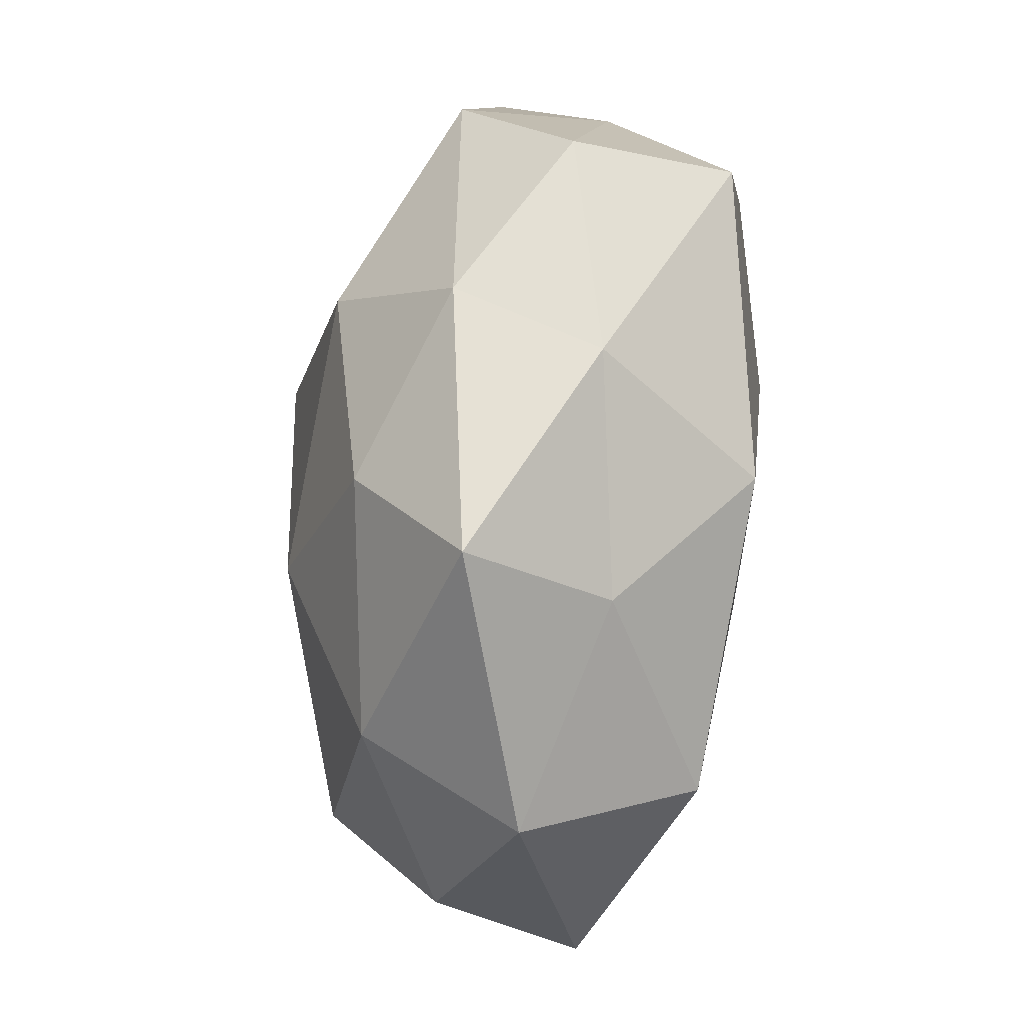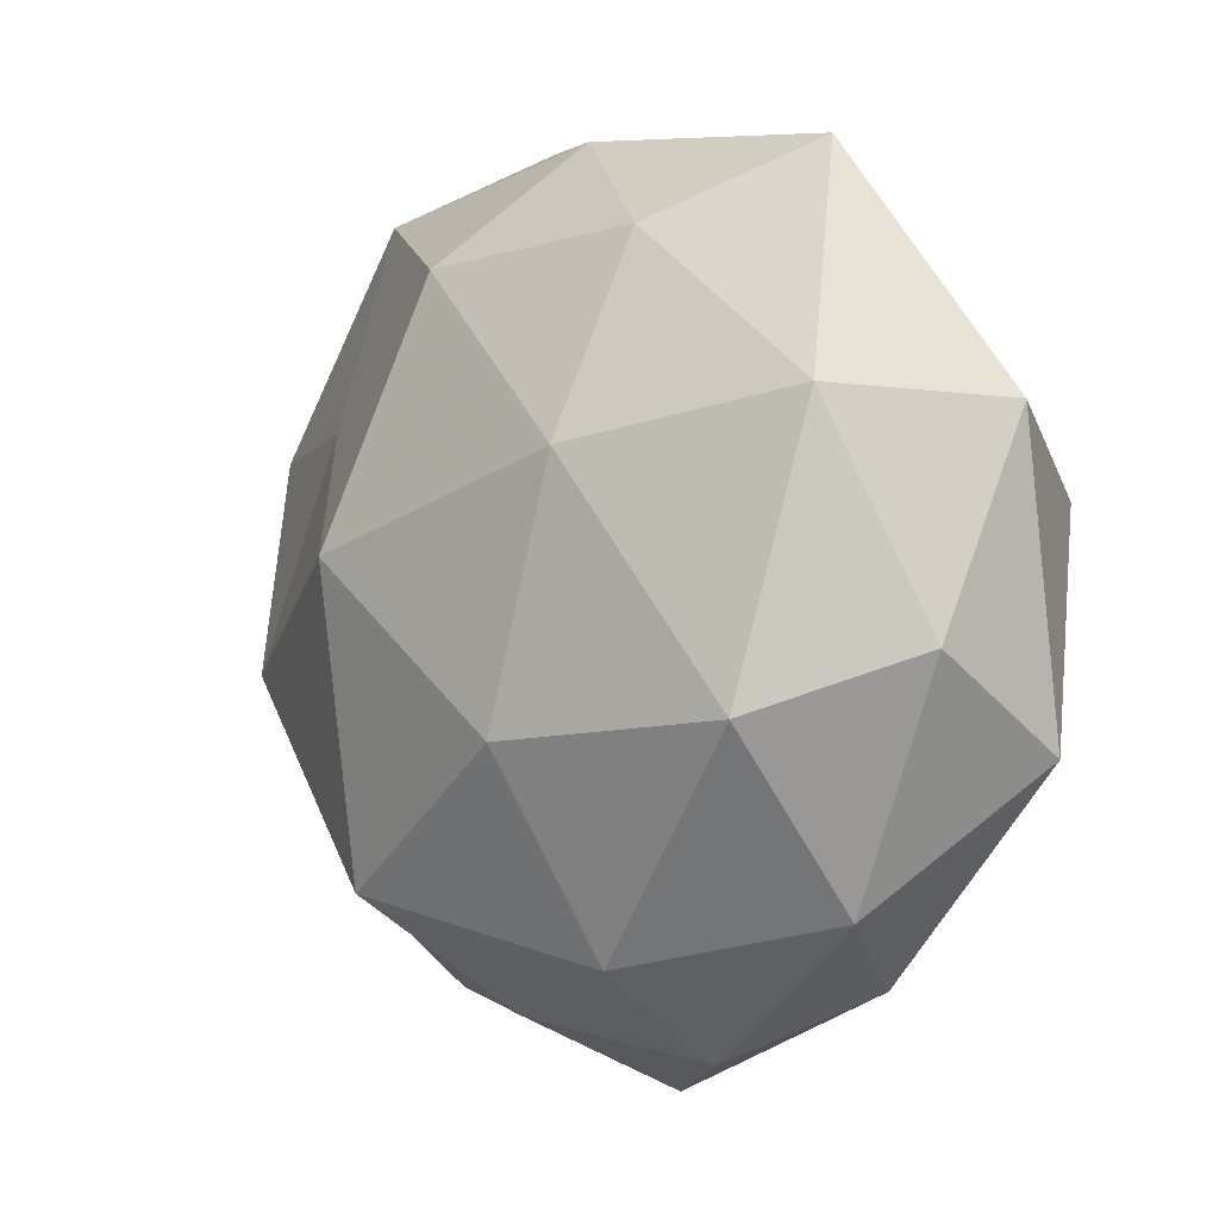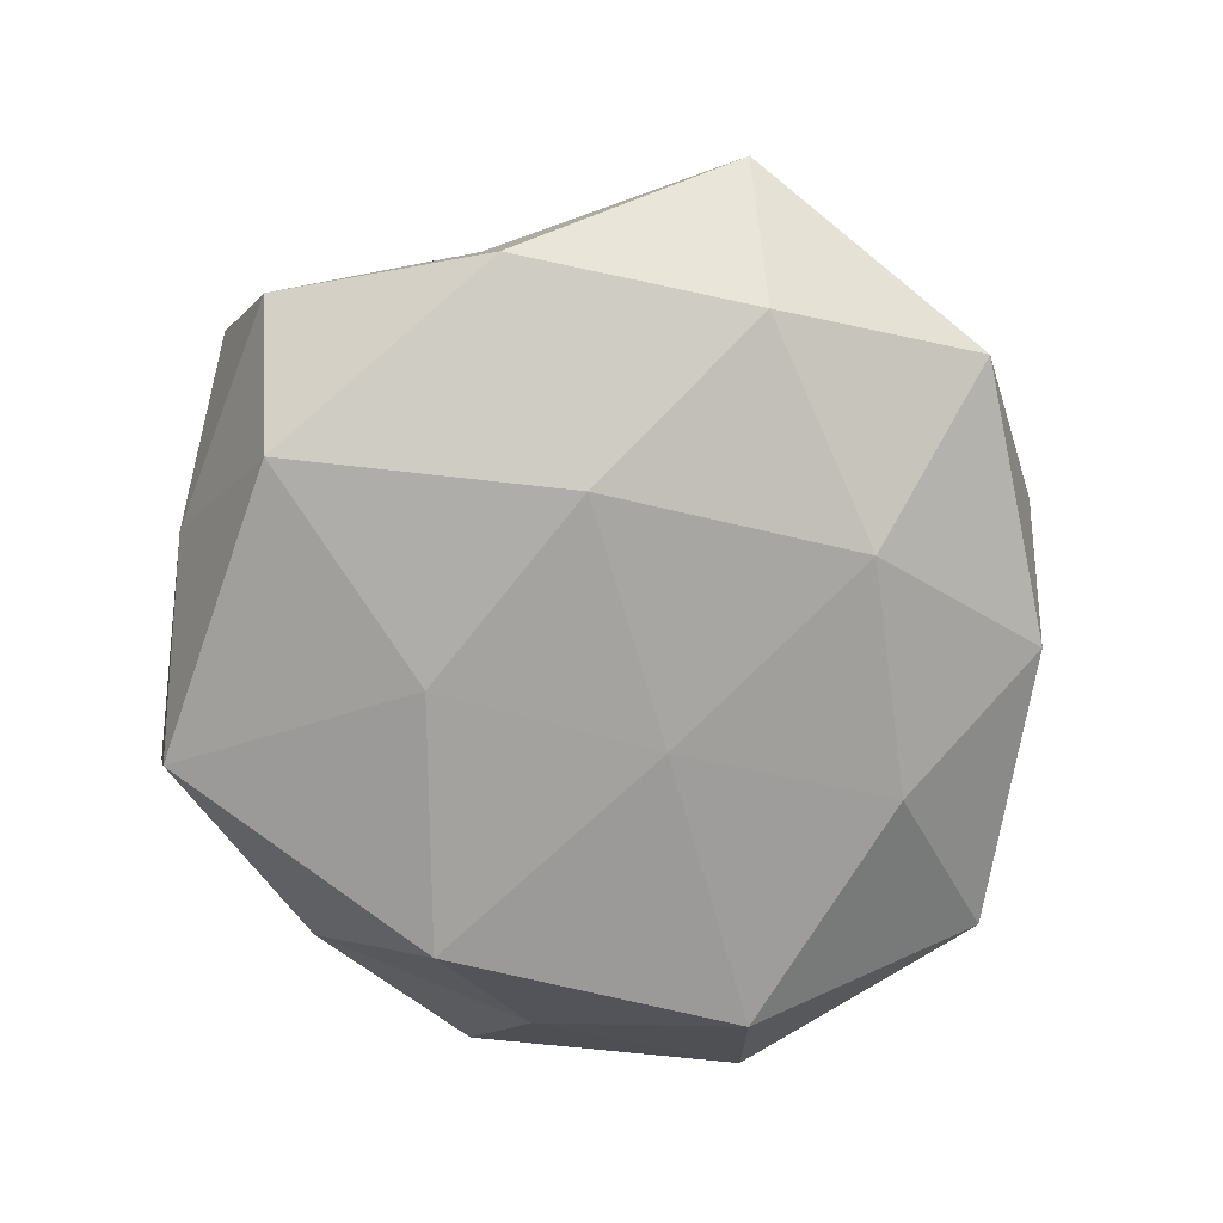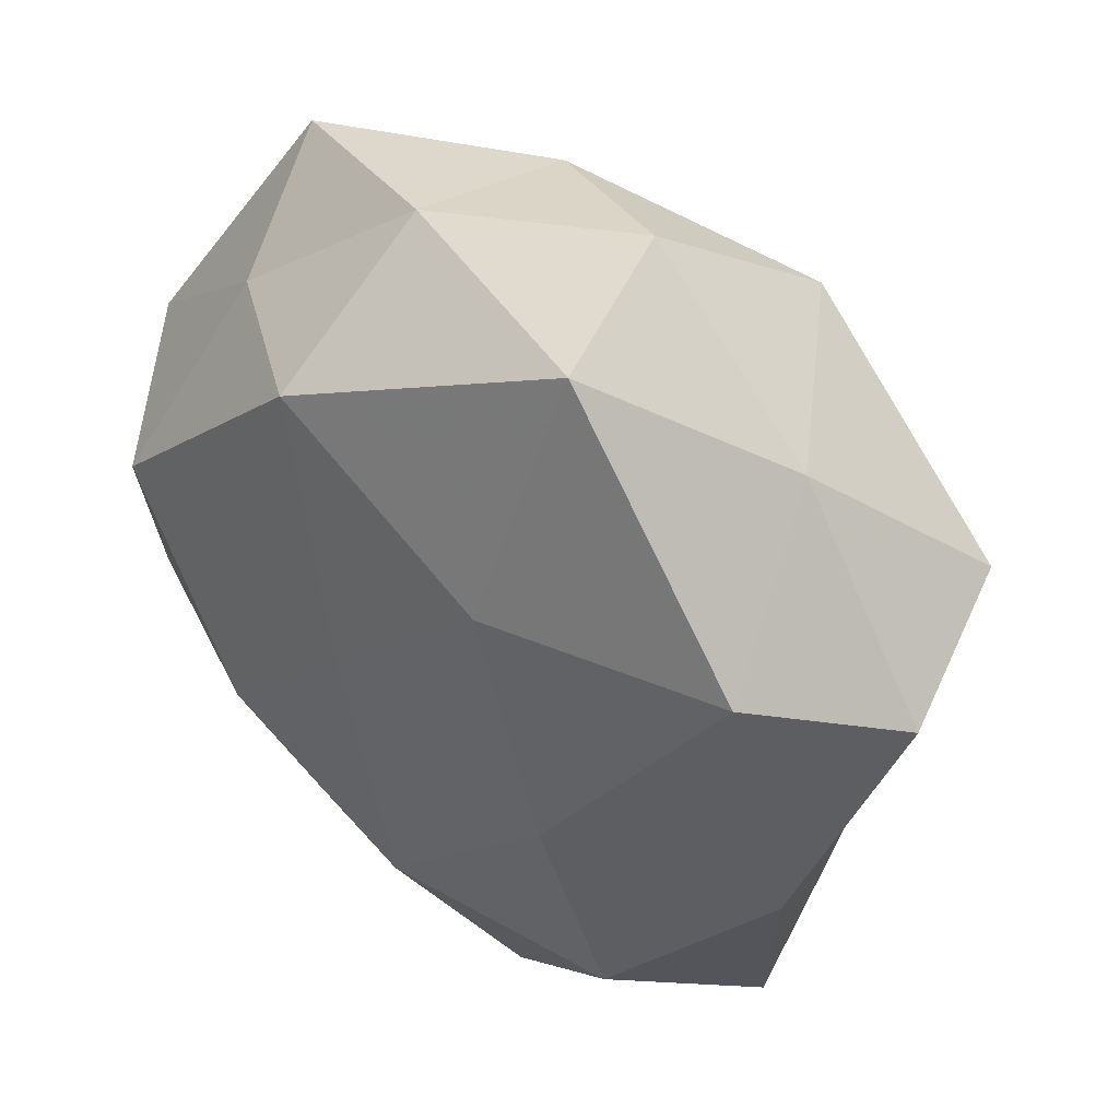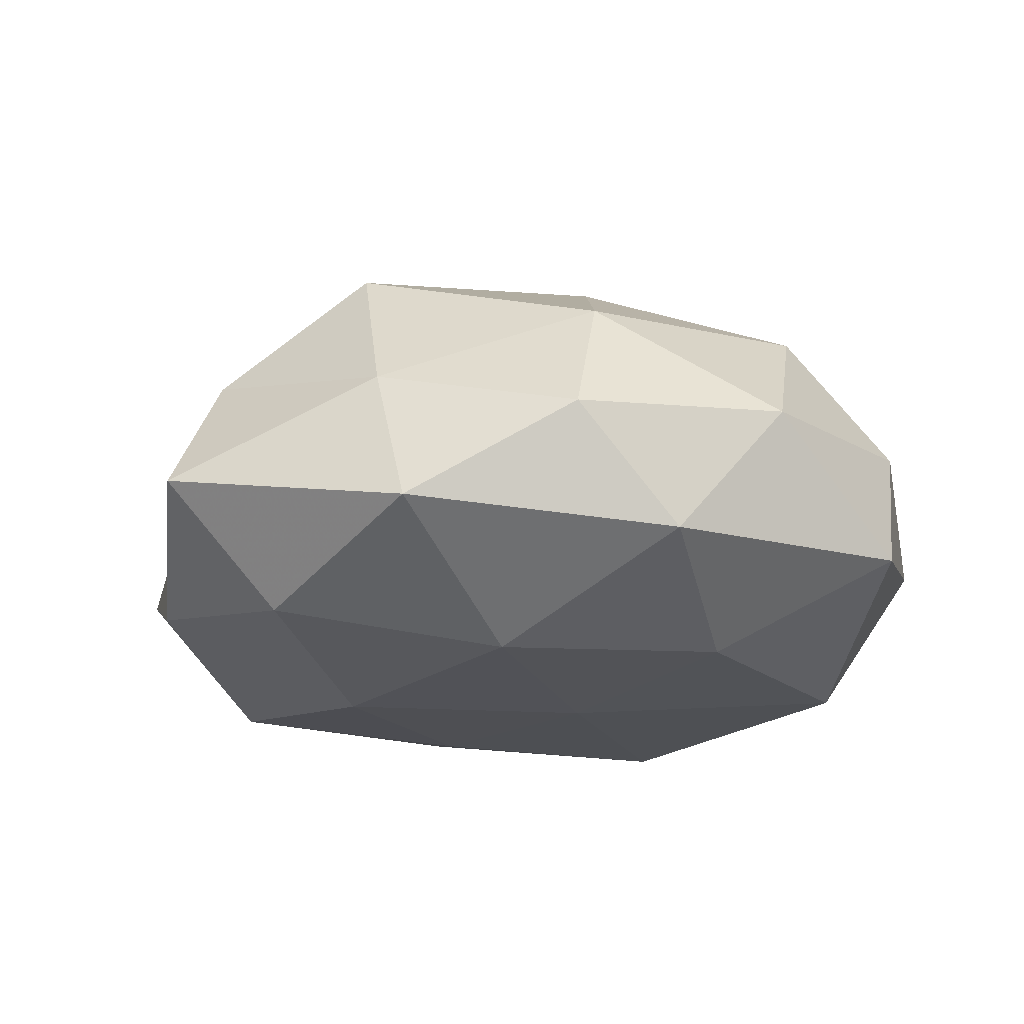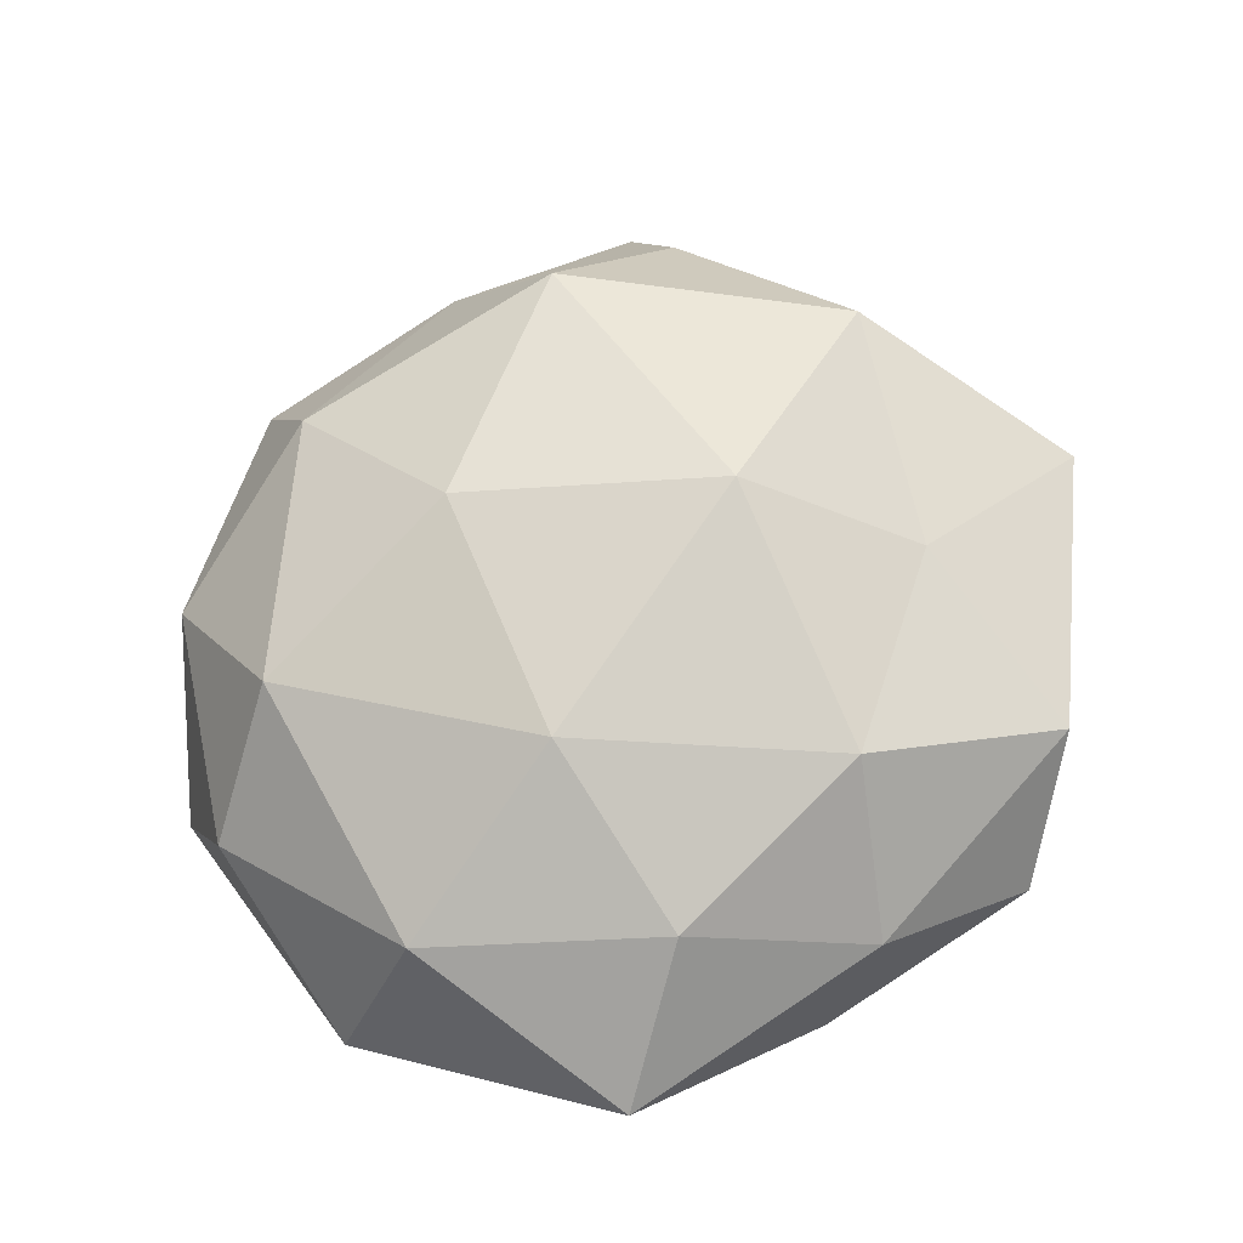
<metadata>
{"format":"obj","ext":"obj","renderer":"f3d","projection":"perspective","resolution":1024,"background":"white","views":[{"elev":56.1,"azim":96.9,"up":"+Y"},{"elev":-3.2,"azim":50.9,"up":"+Y"},{"elev":-72.8,"azim":-55.8,"up":"+Z"},{"elev":38.6,"azim":-142.5,"up":"+Y"},{"elev":-17.4,"azim":8.9,"up":"+Z"},{"elev":65.5,"azim":140.9,"up":"+Z"}]}
</metadata>
<code>
v 0.005399 -0.007426 0.01309
v -0.02028 -0.008003 -0.006702
v 0.003871 -0.001351 -0.01181
v -0.005509 0.001418 0.01488
v -0.007529 0.0231 -0.0008738
v -0.001963 0.01505 0.01102
v -0.01112 -0.01728 -0.008875
v -0.02471 0.003381 -0.002855
v 0.007133 -0.01773 0.007794
v 0.01299 -0.00933 -0.01025
v -0.0092 -0.005563 -0.01187
v 0.01605 0.01981 0.00184
v 0.02317 -0.008217 -0.004939
v -0.01534 -0.01489 0.005373
v -0.01987 -0.006112 0.001419
v 0.01449 0.01431 -0.005342
v 0.01888 0.003736 -0.01058
v 0.01178 -0.019 -0.005603
v 0.01995 0.00782 0.006684
v -0.01835 -0.003783 0.009909
v -0.01714 0.01446 -0.001981
v 0.004422 0.02142 -0.00365
v 0.009867 0.01588 0.008204
v 0.00921 0.005629 0.0125
v -0.01671 -0.02023 -0.001938
v -0.01261 0.01922 0.005663
v 0.006716 -0.02245 0.0007575
v 0.01756 -0.00653 0.009401
v 0.0174 -0.01541 0.001989
v -0.00542 0.006514 -0.012
v -0.01891 0.006567 -0.009924
v -0.01238 0.00828 0.009293
v -0.02362 0.00793 0.00484
v -0.008863 0.02033 -0.009153
v 0.0242 0.007334 -0.001864
v -0.002335 -0.02477 -0.004855
v 0.006341 0.01434 -0.01187
v 0.02346 -0.003538 0.002689
v -0.004736 -0.0207 0.003402
v 0.001556 0.02152 0.004187
v -0.006861 -0.01459 0.01177
v 0.001408 -0.01506 -0.01092
f 11 7 2
f 8 2 15
f 3 17 10
f 10 17 13
f 13 18 10
f 14 20 15
f 16 22 12
f 23 19 12
f 1 24 4
f 24 6 4
f 24 23 6
f 24 19 23
f 2 7 25
f 2 25 15
f 15 25 14
f 5 21 26
f 1 9 28
f 1 28 24
f 28 19 24
f 29 18 13
f 9 27 29
f 29 27 18
f 9 29 28
f 30 3 11
f 31 2 8
f 11 2 31
f 31 8 21
f 30 11 31
f 4 6 32
f 4 32 20
f 32 6 26
f 15 33 8
f 20 33 15
f 21 8 33
f 21 33 26
f 20 32 33
f 26 33 32
f 34 21 5
f 34 5 22
f 31 21 34
f 30 31 34
f 12 35 16
f 17 35 13
f 17 16 35
f 19 35 12
f 36 25 7
f 36 18 27
f 37 17 3
f 37 16 17
f 37 22 16
f 30 37 3
f 34 22 37
f 30 34 37
f 28 38 19
f 38 29 13
f 28 29 38
f 13 35 38
f 19 38 35
f 39 14 25
f 9 39 27
f 39 25 36
f 27 39 36
f 22 5 40
f 22 40 12
f 6 23 40
f 12 40 23
f 26 40 5
f 6 40 26
f 1 4 41
f 1 41 9
f 4 20 41
f 41 20 14
f 41 39 9
f 41 14 39
f 3 10 42
f 3 42 11
f 11 42 7
f 42 10 18
f 7 42 36
f 42 18 36

</code>
